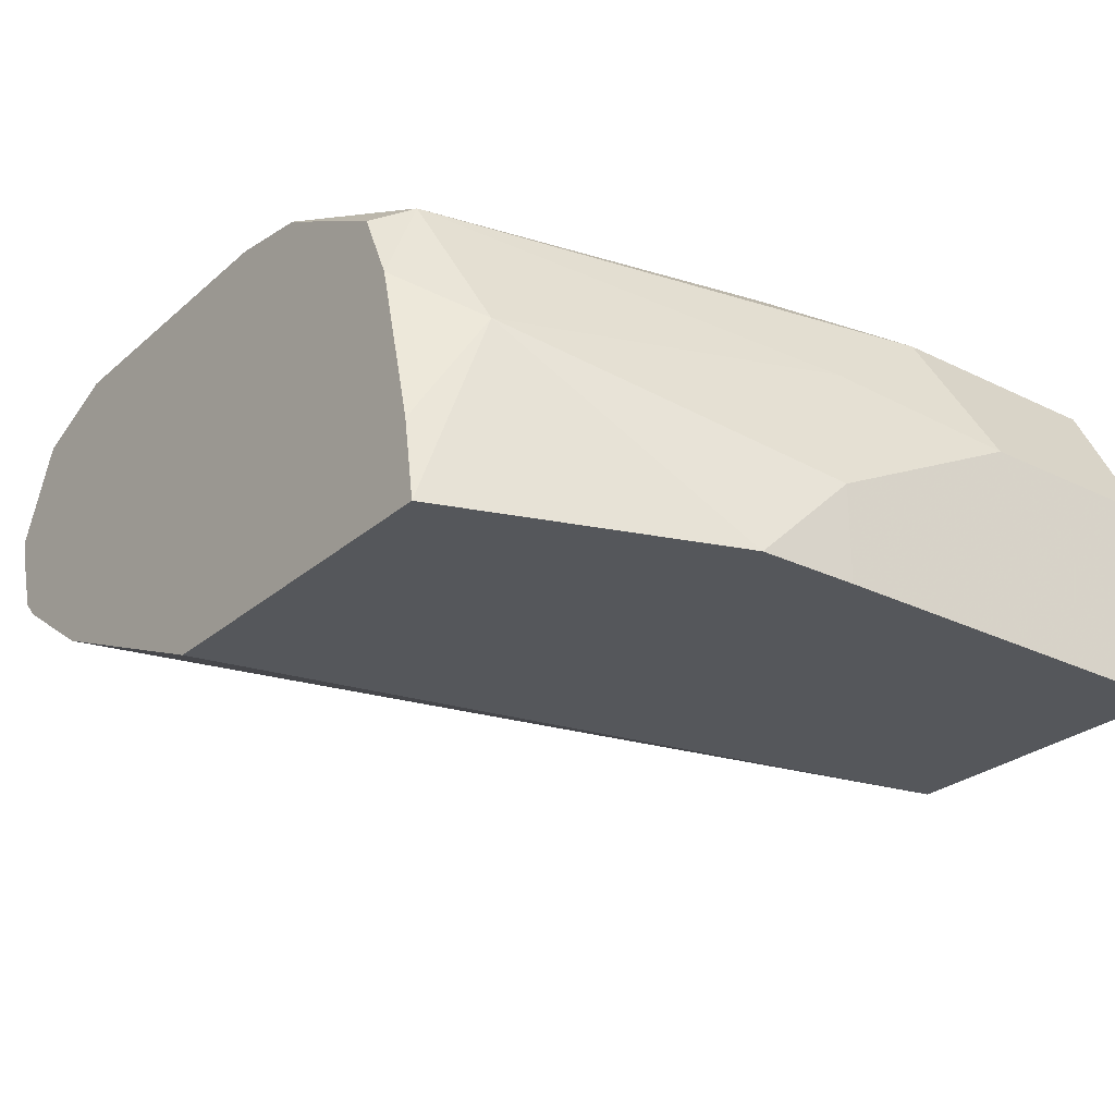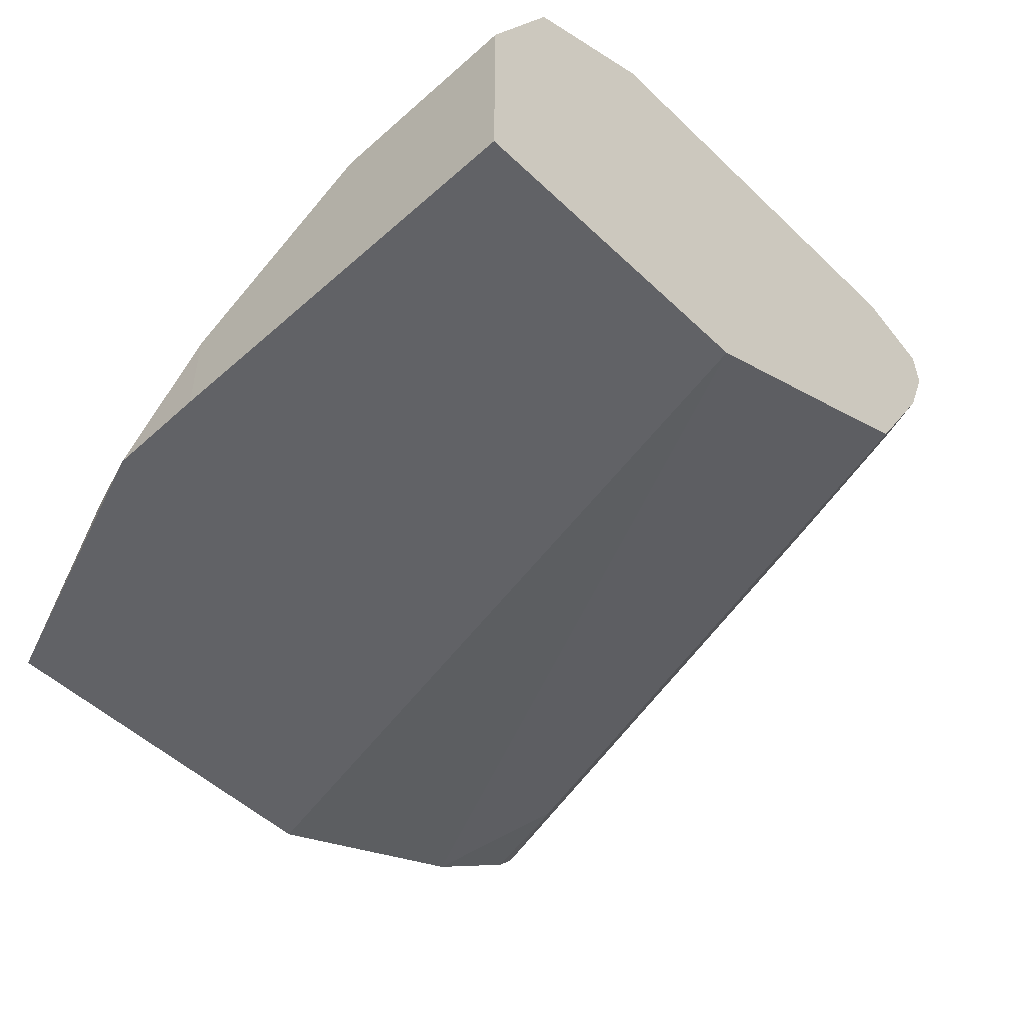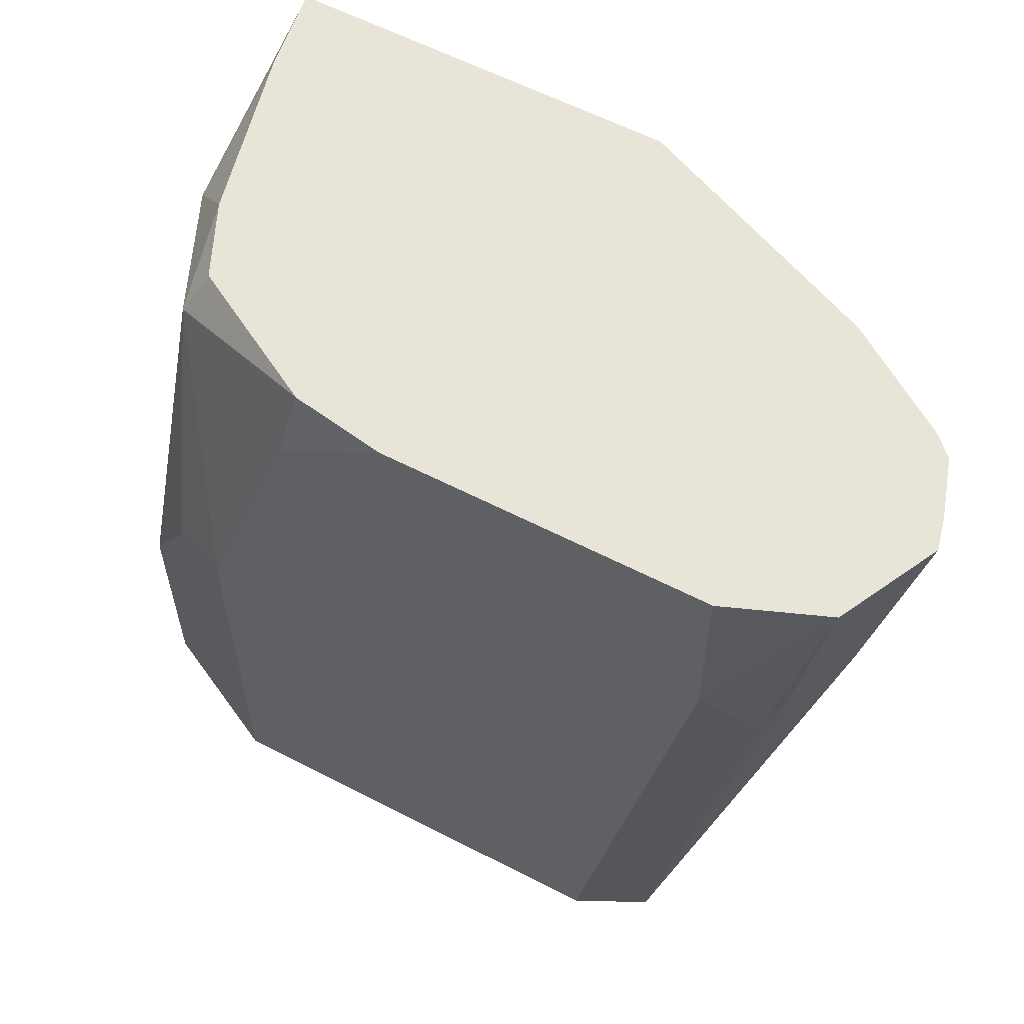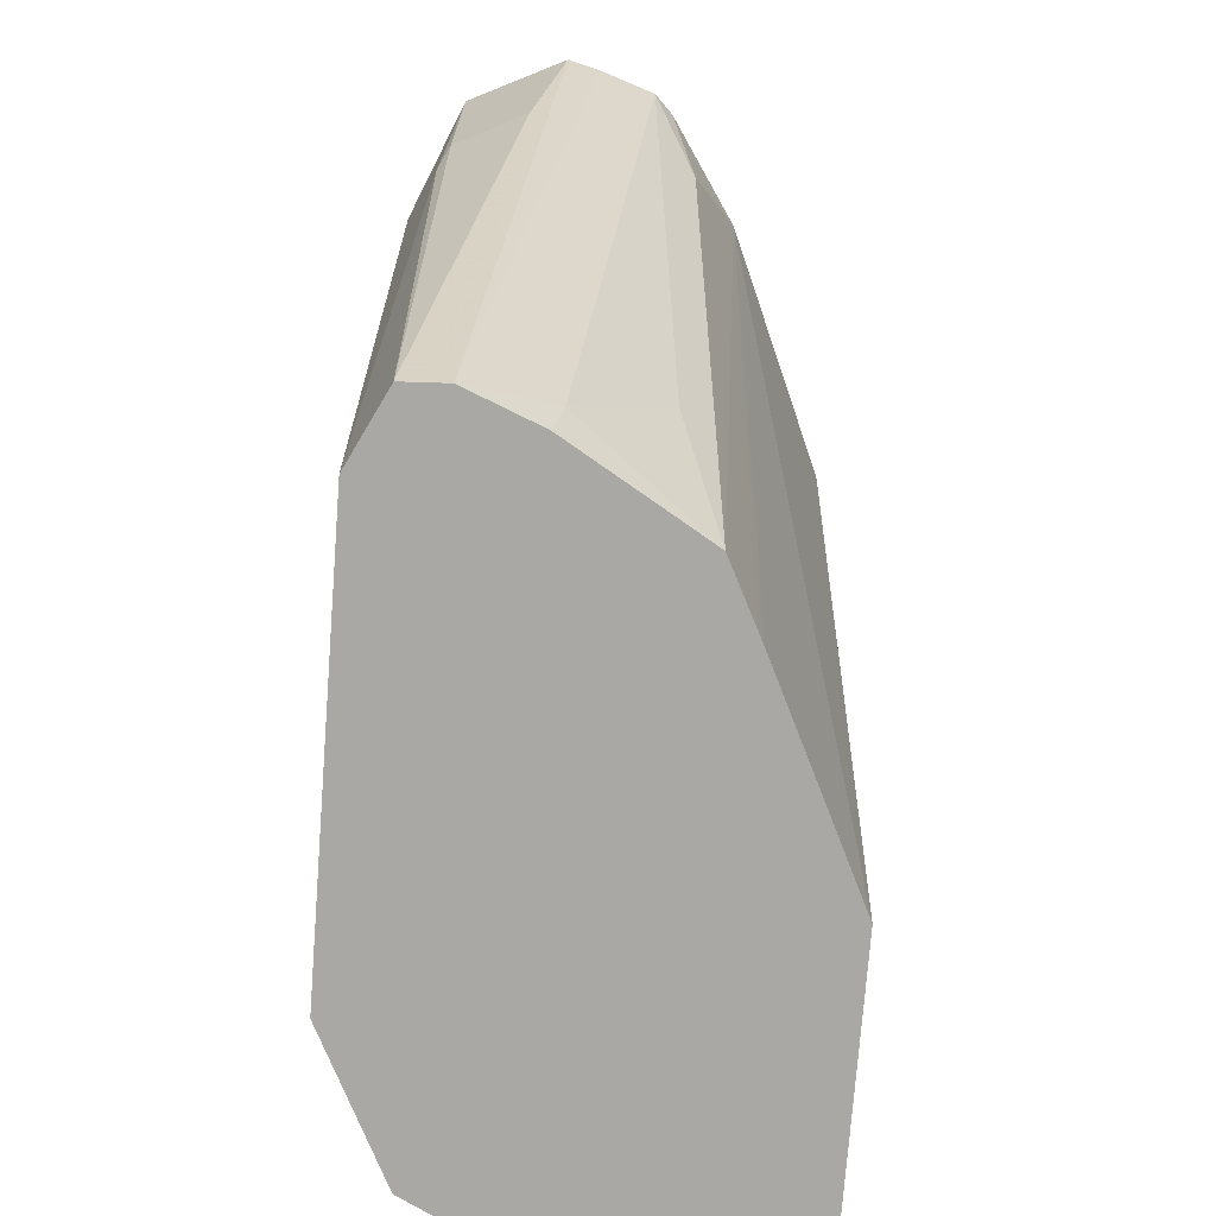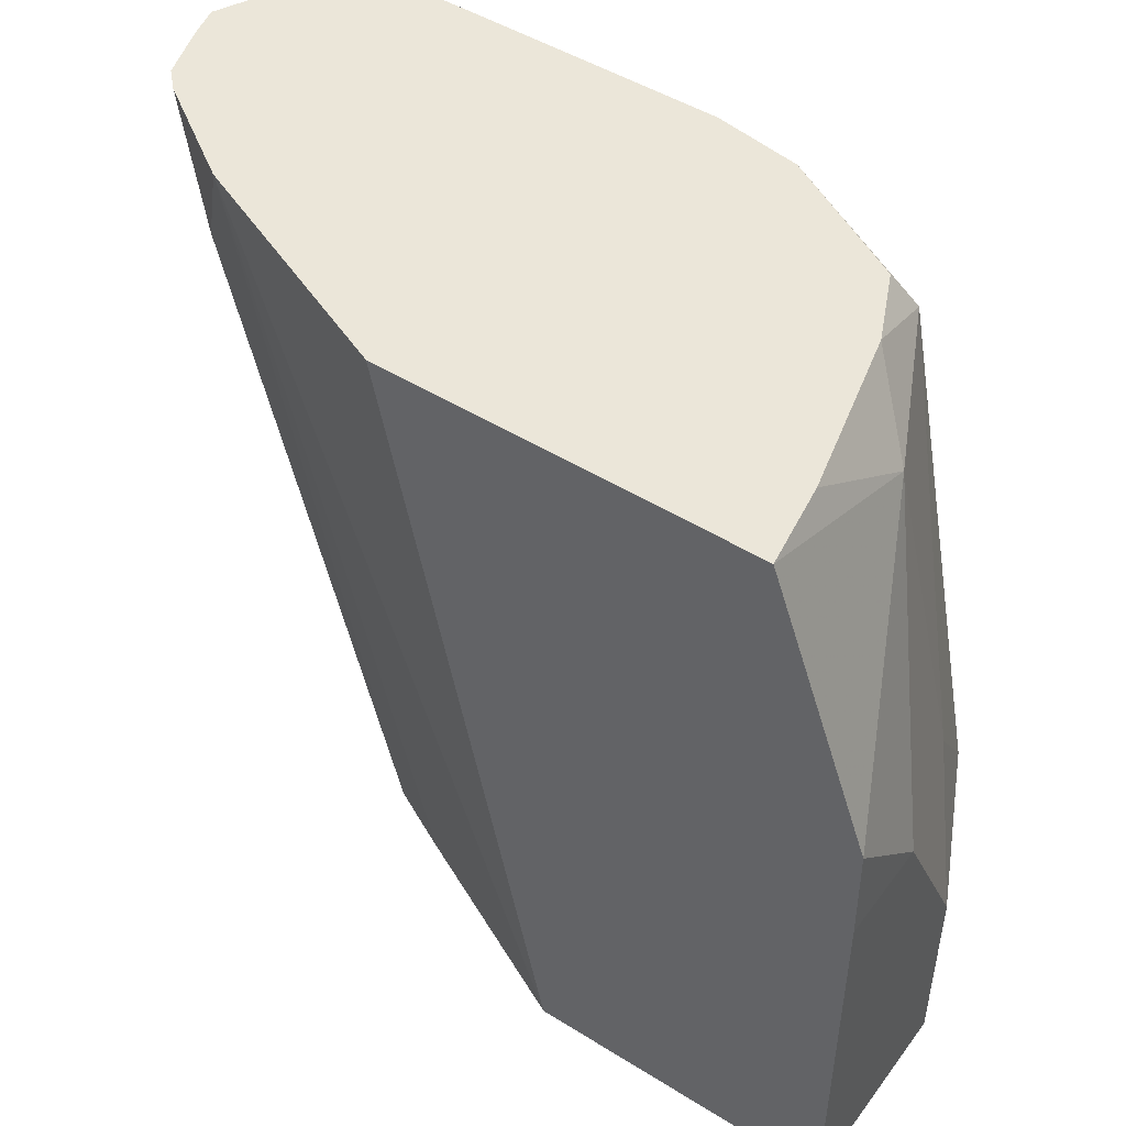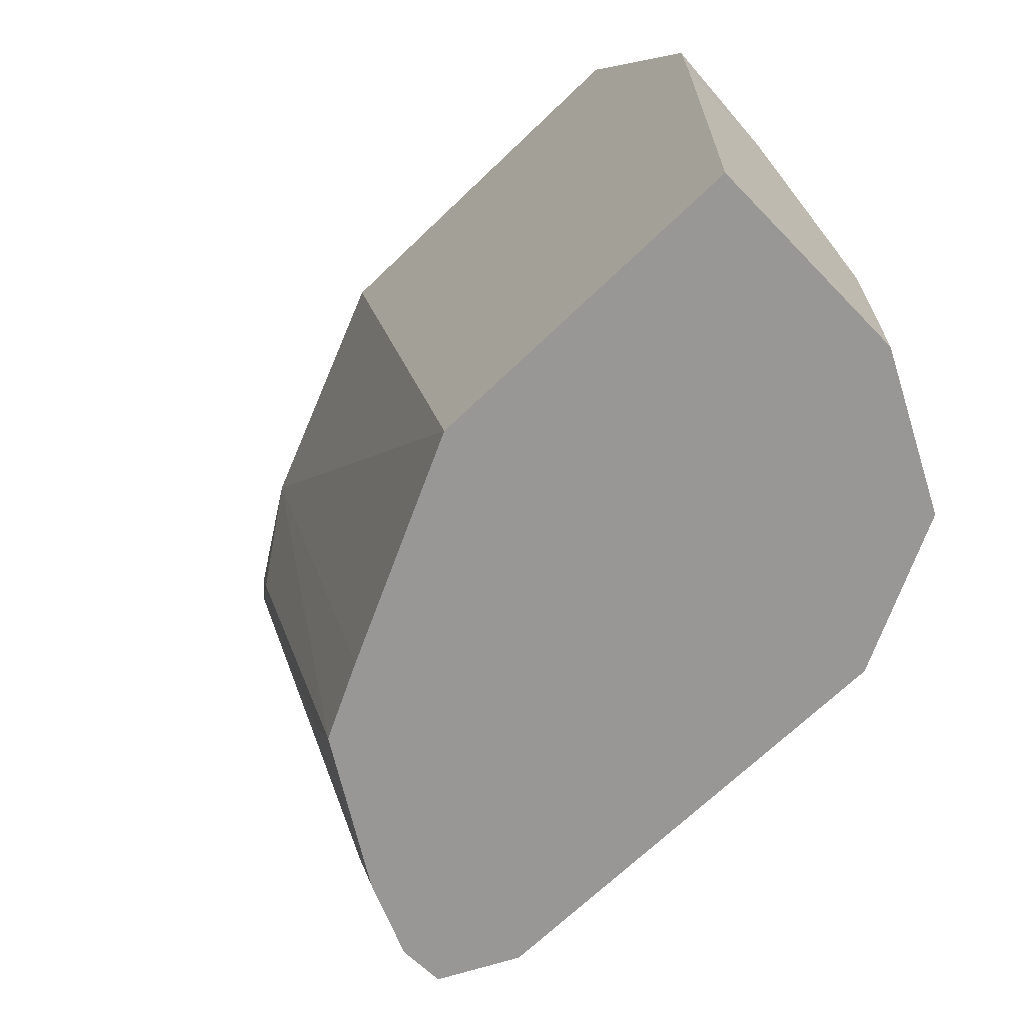
<metadata>
{"format":"obj","ext":"obj","renderer":"f3d","projection":"perspective","resolution":1024,"background":"white","views":[{"elev":-27.0,"azim":52.7,"up":"+Y"},{"elev":-50.7,"azim":134.0,"up":"+Y"},{"elev":59.9,"azim":-152.1,"up":"+Z"},{"elev":-75.0,"azim":-94.4,"up":"+Z"},{"elev":48.2,"azim":34.9,"up":"+Z"},{"elev":-68.3,"azim":44.0,"up":"+Z"}]}
</metadata>
<code>
v 0.613 0.5357 0.002486
v 0.6137 0.551 0.002486
v 0.6232 0.5105 0.002486
v 0.6199 0.5072 0.01881
v 0.5595 0.4844 0.2899
v 0.553 0.504 0.2899
v 0.5501 0.5154 0.2899
v 0.5636 0.526 0.2254
v 0.6387 0.5636 0.002486
v 0.5761 0.551 0.2254
v 0.5824 0.5542 0.2066
v 0.6513 0.4634 0.002486
v 0.6262 0.4759 0.06262
v 0.5824 0.4696 0.2442
v 0.5661 0.4778 0.2899
v 0.5636 0.5428 0.2899
v 0.5671 0.5499 0.2899
v 0.6012 0.5636 0.2254
v 0.789 0.5636 0.002486
v 0.6714 0.4533 0.002486
v 0.6033 0.453 0.2899
v 0.5905 0.4615 0.2899
v 0.6012 0.5636 0.2899
v 0.789 0.5636 0.1503
v 0.7914 0.5623 0.002486
v 0.6763 0.4509 0.002486
v 0.7504 0.4153 0.002486
v 0.691 0.4153 0.2899
v 0.7139 0.5636 0.2899
v 0.7514 0.5636 0.263
v 0.8015 0.5385 0.2755
v 0.814 0.551 0.1378
v 0.814 0.551 0.002486
v 0.8641 0.4153 0.002486
v 0.8262 0.4153 0.2899
v 0.746 0.5582 0.2899
v 0.7702 0.5448 0.2899
v 0.7943 0.5313 0.2899
v 0.8061 0.5056 0.2899
v 0.8266 0.4884 0.263
v 0.8453 0.5072 0.1315
v 0.8391 0.5385 0.08767
v 0.8391 0.5385 0.002486
v 0.8641 0.4884 0.002486
v 0.8641 0.4153 0.1503
v 0.8637 0.4153 0.1875
v 0.8212 0.4455 0.2899
v 0.8137 0.4755 0.2899
v 0.8159 0.4664 0.2899
v 0.8641 0.4509 0.1503
v 0.8641 0.4884 0.07515
f 24 30 31
f 24 31 32
f 24 32 25
f 27 45 46
f 27 34 45
f 27 35 28
f 27 46 35
f 21 27 28
f 25 32 33
f 21 26 27
f 10 17 11
f 19 24 25
f 17 23 18
f 14 22 15
f 14 21 22
f 12 21 14
f 12 20 21
f 11 17 18
f 9 24 19
f 29 36 30
f 9 30 24
f 20 26 21
f 30 36 31
f 40 48 49
f 31 37 38
f 9 29 30
f 45 50 46
f 42 44 43
f 42 51 44
f 41 51 42
f 40 51 41
f 40 50 51
f 40 46 50
f 40 49 47
f 39 48 40
f 31 36 37
f 35 40 47
f 34 50 45
f 34 51 50
f 34 44 51
f 32 43 33
f 32 42 43
f 31 42 32
f 31 41 42
f 31 40 41
f 31 39 40
f 31 38 39
f 35 46 40
f 9 23 29
f 5 17 16
f 9 11 18
f 2 11 9
f 2 10 11
f 2 8 10
f 1 8 2
f 1 7 8
f 1 6 7
f 1 5 6
f 1 4 5
f 1 3 4
f 1 12 3
f 1 20 12
f 1 27 26
f 1 34 27
f 1 44 34
f 1 43 44
f 1 33 43
f 1 25 33
f 1 19 25
f 1 9 19
f 1 2 9
f 9 18 23
f 3 12 4
f 4 13 5
f 1 26 20
f 5 14 15
f 8 17 10
f 4 12 13
f 8 16 17
f 7 16 8
f 5 12 14
f 5 13 12
f 5 16 7
f 5 23 17
f 5 29 23
f 5 36 29
f 5 7 6
f 5 38 37
f 5 39 38
f 5 48 39
f 5 49 48
f 5 47 49
f 5 35 47
f 5 28 35
f 5 21 28
f 5 37 36
f 5 15 22
f 5 22 21

</code>
